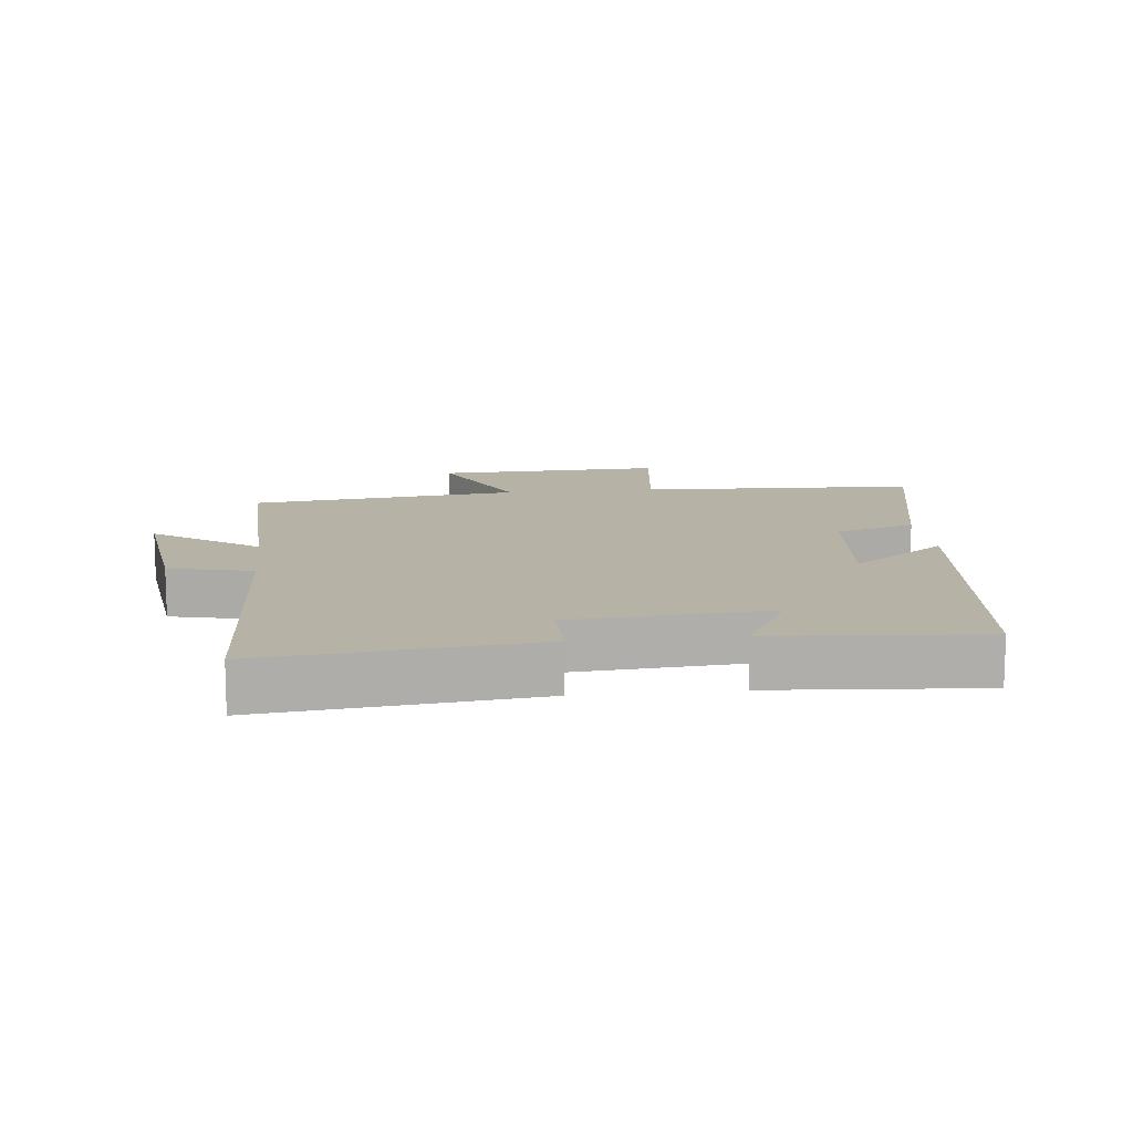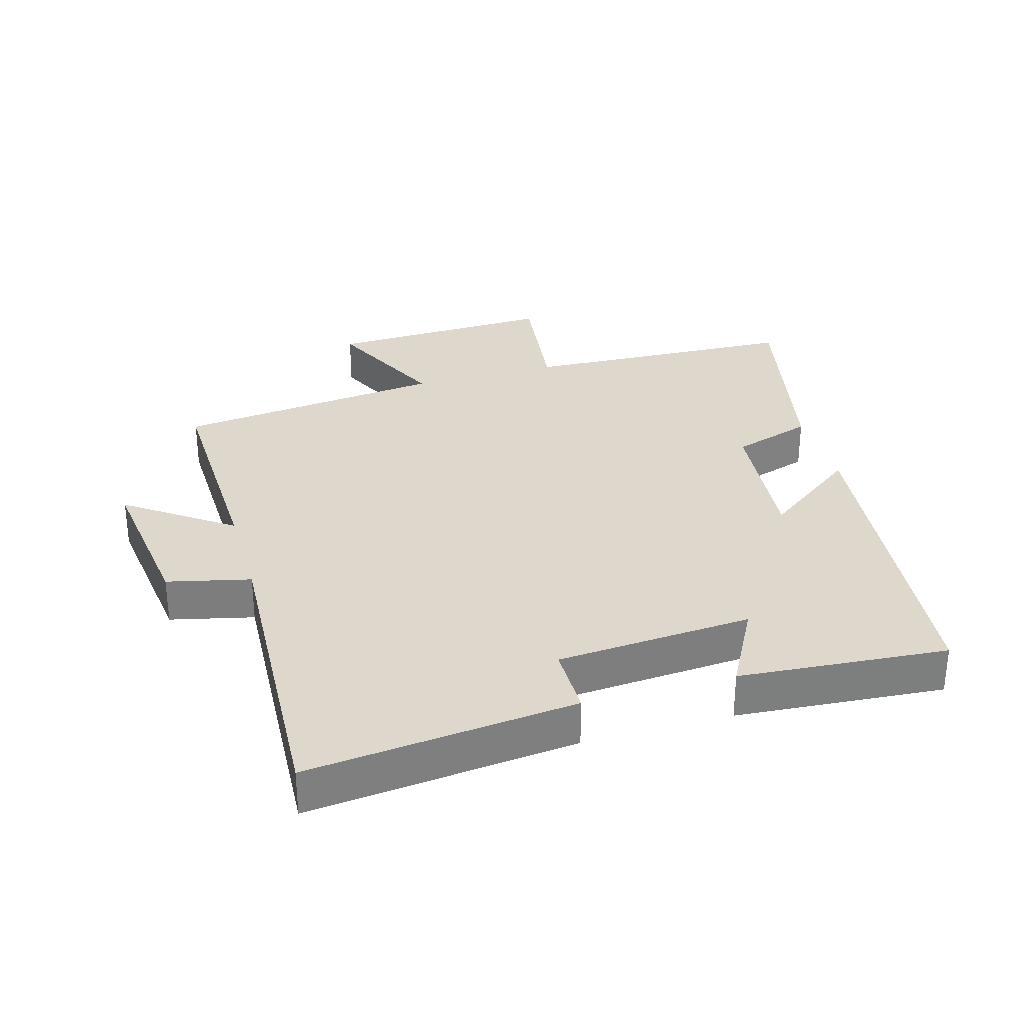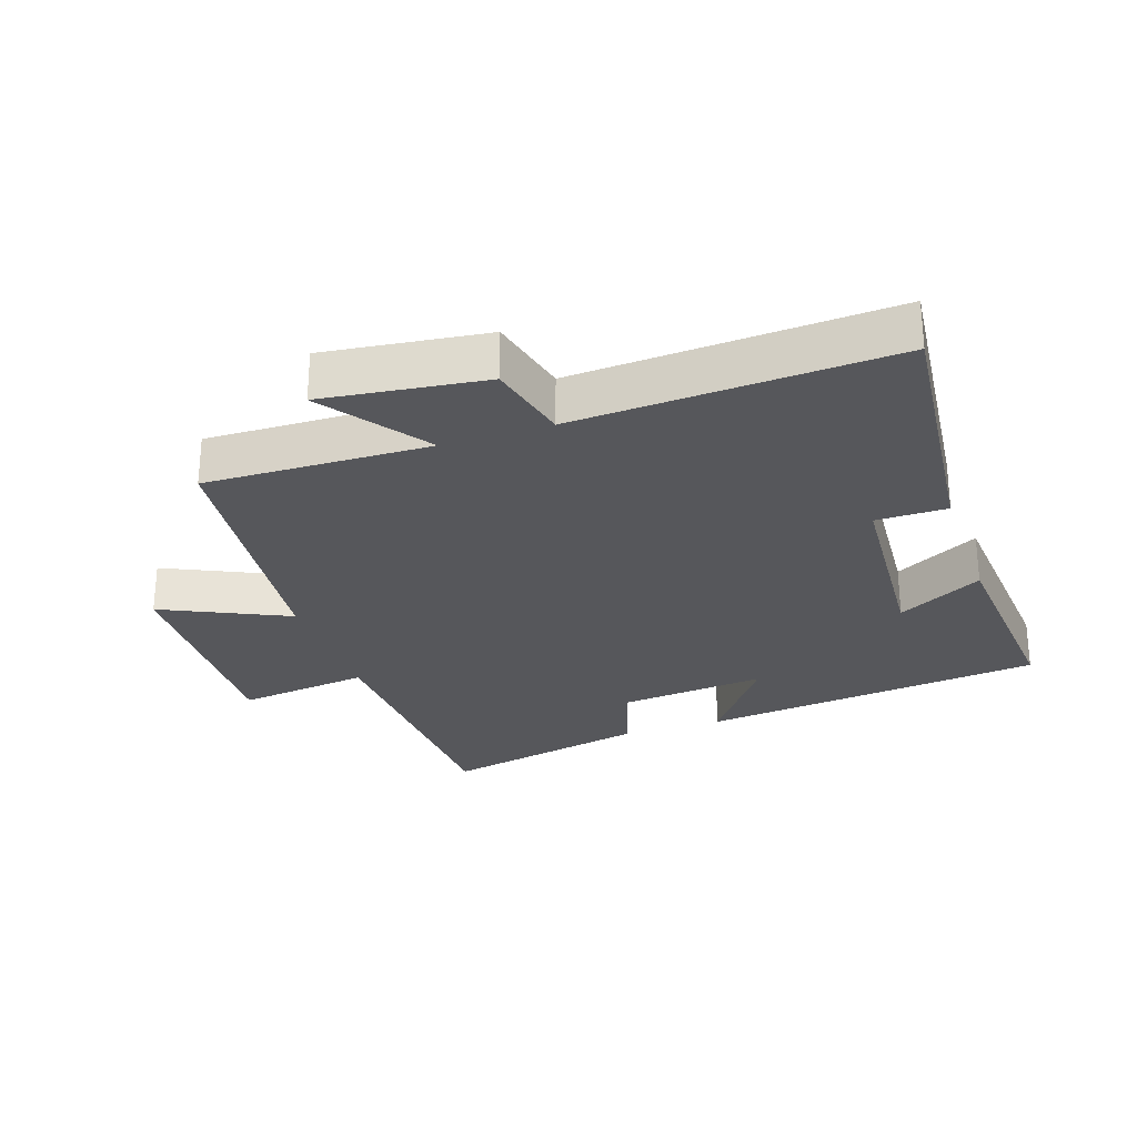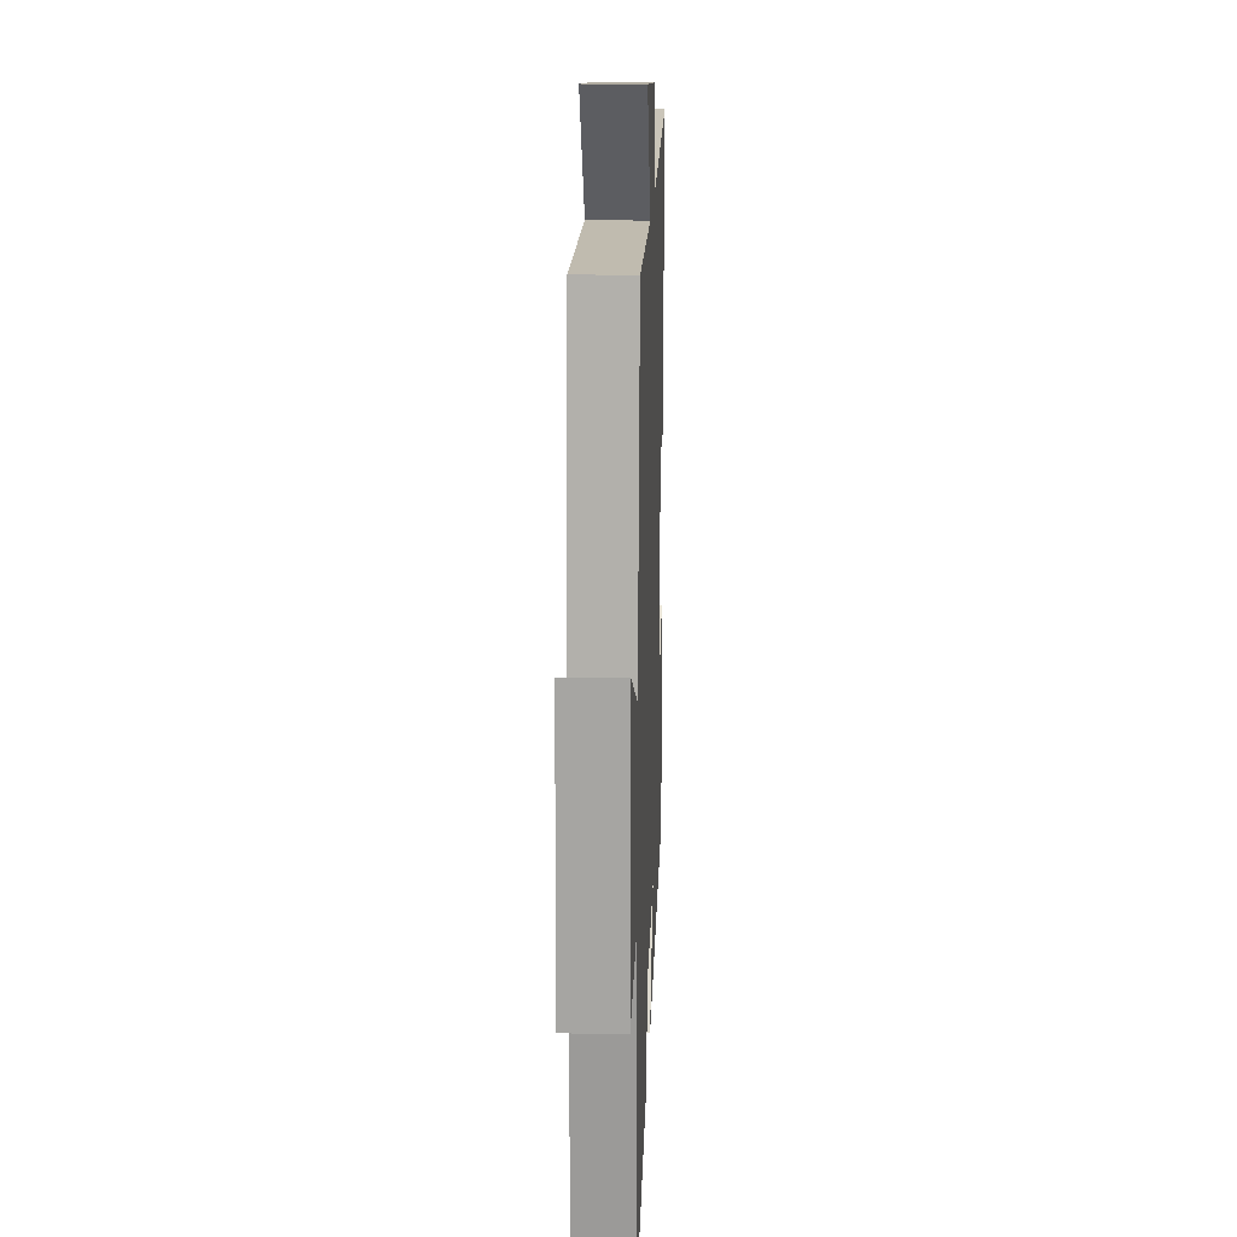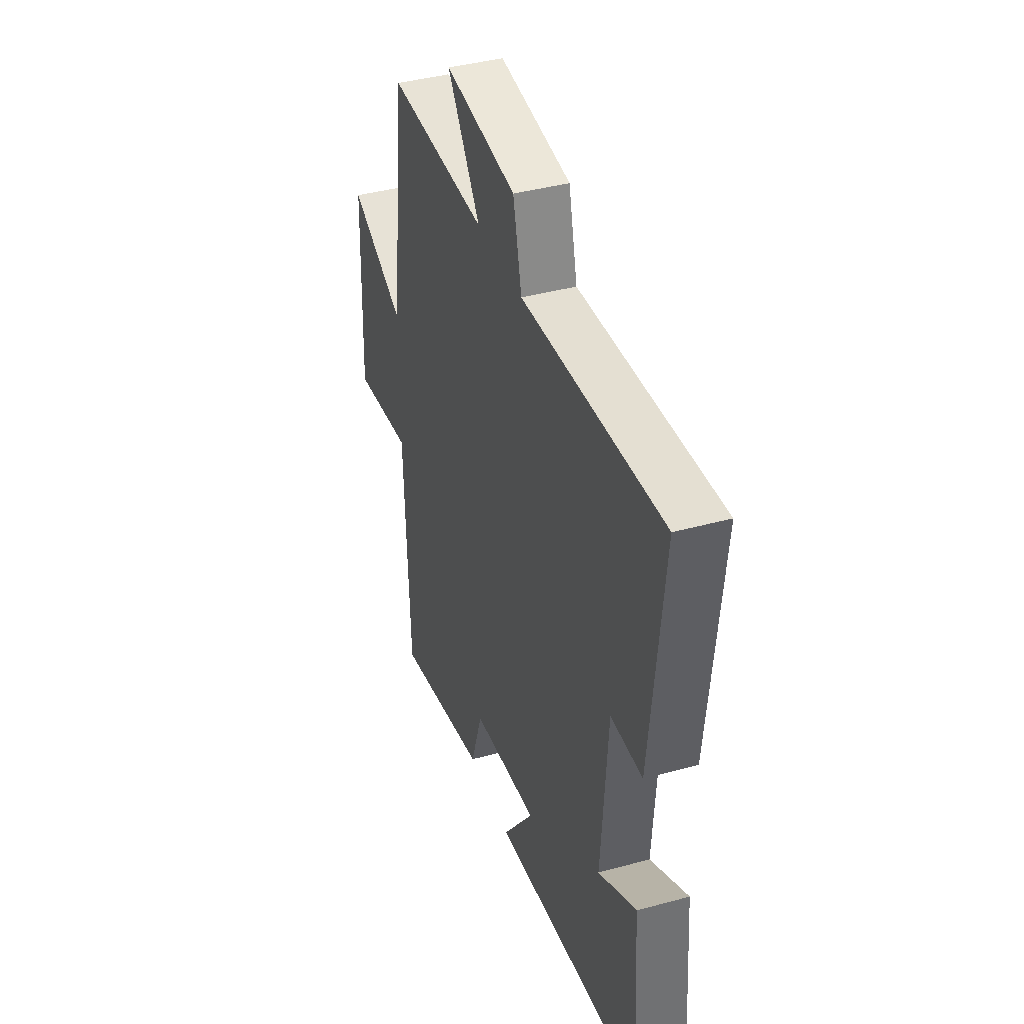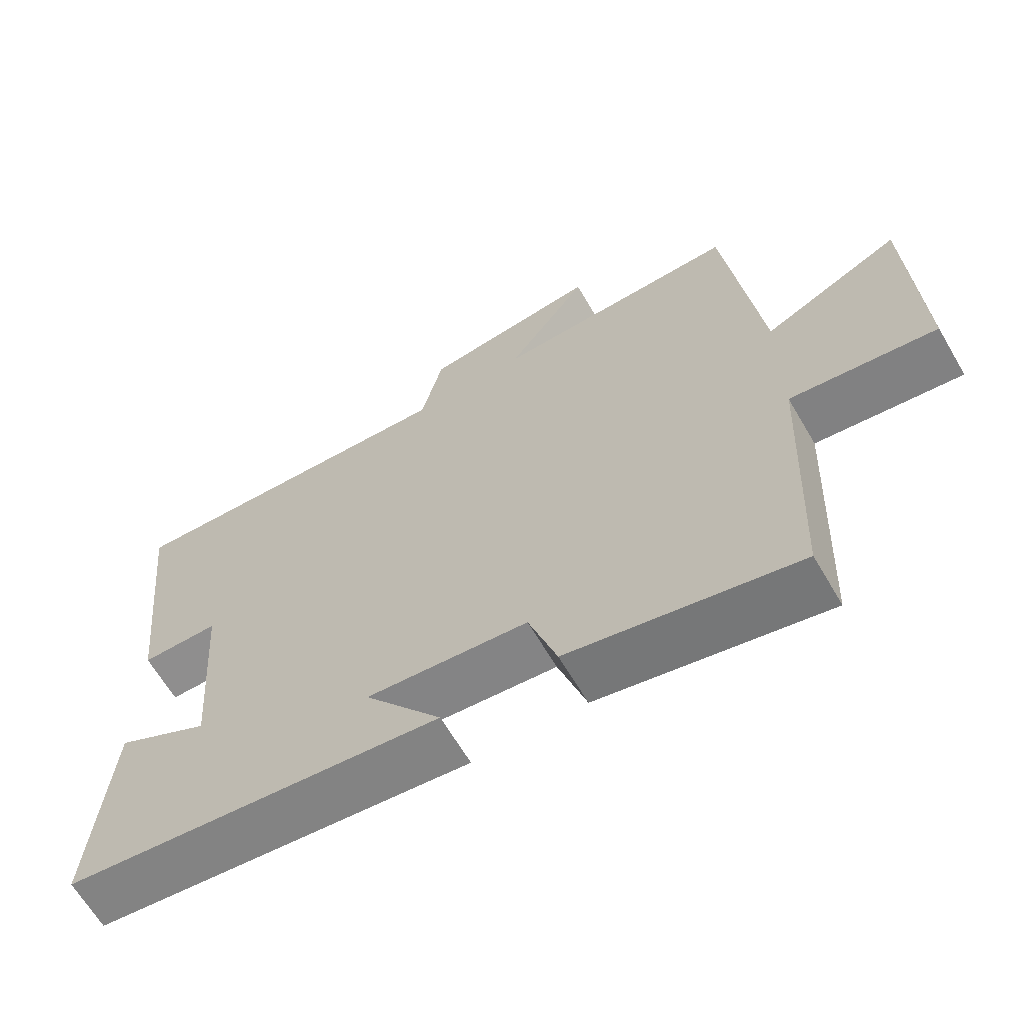
<metadata>
{"format":"obj","ext":"obj","renderer":"f3d","projection":"perspective","resolution":1024,"background":"white","views":[{"elev":12.5,"azim":83.8,"up":"+Y"},{"elev":31.1,"azim":74.0,"up":"+Y"},{"elev":-27.2,"azim":18.9,"up":"+Y"},{"elev":17.8,"azim":-87.8,"up":"+Z"},{"elev":40.1,"azim":71.3,"up":"+Z"},{"elev":-65.0,"azim":-149.6,"up":"+Z"}]}
</metadata>
<code>
v 0.544 0.07 0.525
v 0.5 0.07 0.111
v 0.391 0.07 0.111
v 0.369 0.07 -0.191
v 0.5 0.07 -0.121
v 0.525 0.07 -0.442
v -0.004 0.07 -0.5
v 0.104 0.07 -0.354
v -0.122 0.07 -0.376
v -0.162 0.07 -0.5
v -0.482 0.07 -0.569
v -0.5 0.07 -0.142
v -0.704 0.07 -0.167
v -0.692 0.07 0.185
v -0.5 0.07 0.094
v -0.451 0.07 0.51
v -0.106 0.07 0.5
v -0.22 0.07 0.66
v 0.028 0.07 0.628
v 0.058 0.07 0.5
v 0.544 0 0.525
v 0.5 0 0.111
v 0.391 0 0.111
v 0.369 0 -0.191
v 0.5 0 -0.121
v 0.525 0 -0.442
v -0.004 0 -0.5
v 0.104 0 -0.354
v -0.122 0 -0.376
v -0.162 0 -0.5
v -0.482 0 -0.569
v -0.5 0 -0.142
v -0.704 0 -0.167
v -0.692 0 0.185
v -0.5 0 0.094
v -0.451 0 0.51
v -0.106 0 0.5
v -0.22 0 0.66
v 0.028 0 0.628
v 0.058 0 0.5
f 17 18 19 20
f 15 16 17
f 15 17 20
f 12 13 14 15
f 9 10 11 12
f 8 9 12 15
f 5 6 7 8
f 4 5 8
f 3 4 8 15
f 20 1 2 3
f 3 15 20
f 40 39 38 37
f 37 36 35
f 40 37 35
f 35 34 33 32
f 32 31 30 29
f 35 32 29 28
f 28 27 26 25
f 28 25 24
f 35 28 24 23
f 23 22 21 40
f 40 35 23
f 1 21 22 2
f 2 22 23 3
f 3 23 24 4
f 4 24 25 5
f 5 25 26 6
f 6 26 27 7
f 7 27 28 8
f 8 28 29 9
f 9 29 30 10
f 10 30 31 11
f 11 31 32 12
f 12 32 33 13
f 13 33 34 14
f 14 34 35 15
f 15 35 36 16
f 16 36 37 17
f 17 37 38 18
f 18 38 39 19
f 19 39 40 20
f 20 40 21 1

</code>
